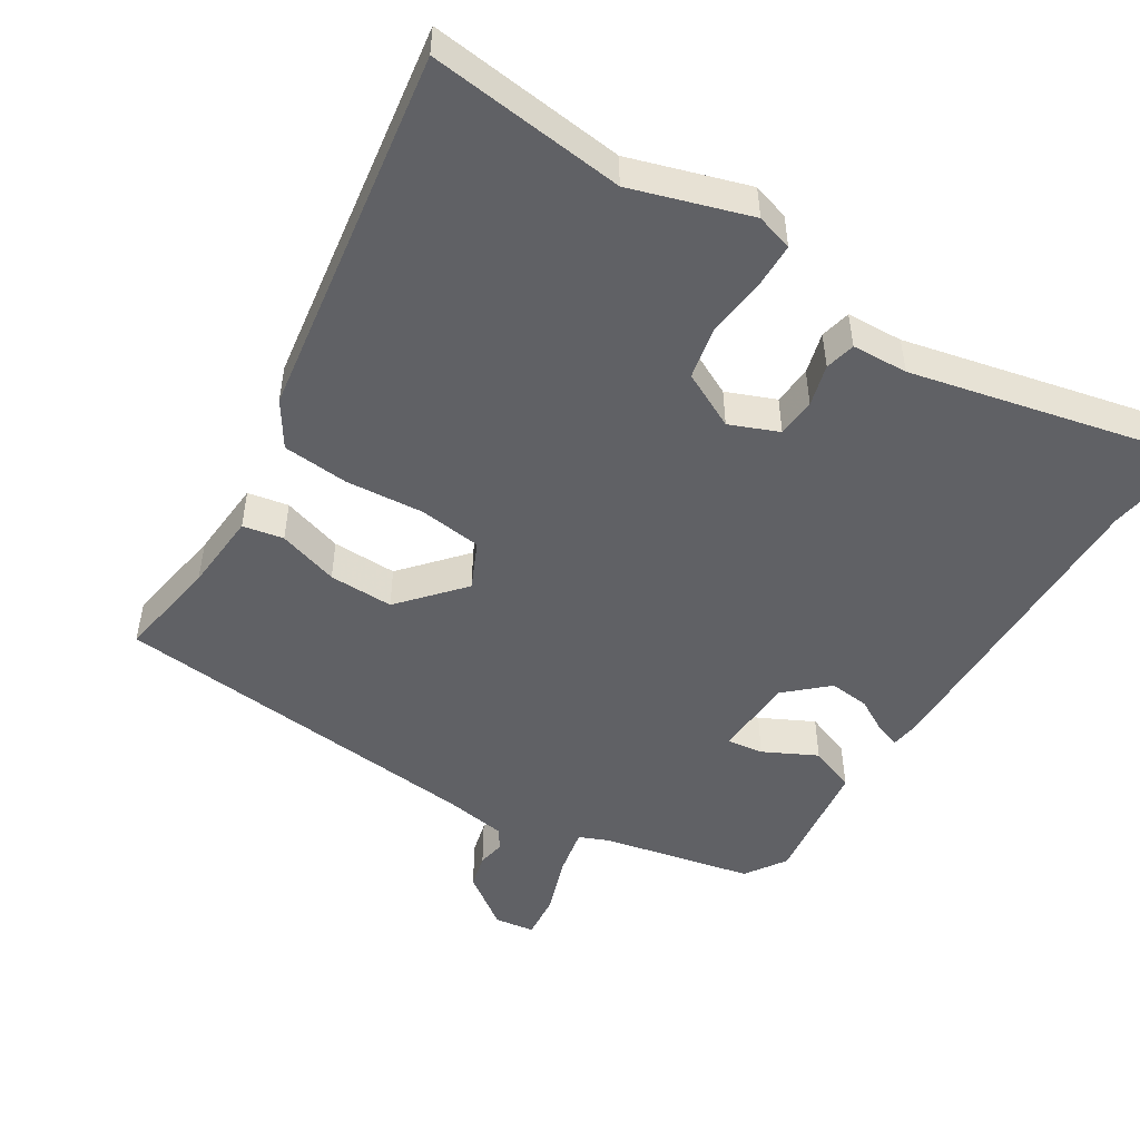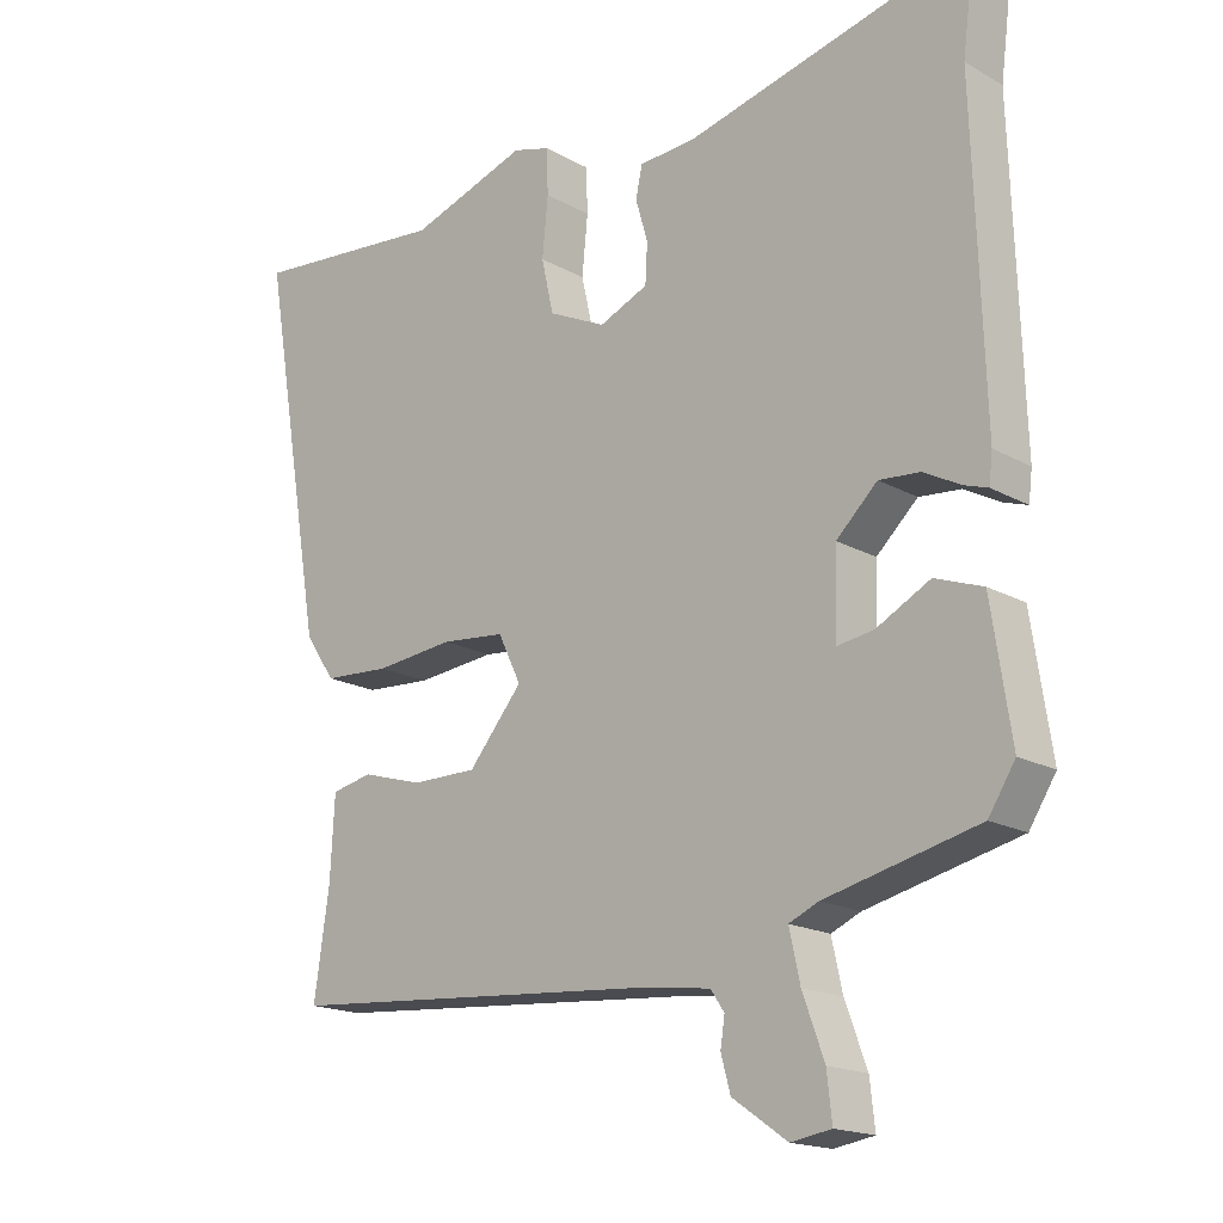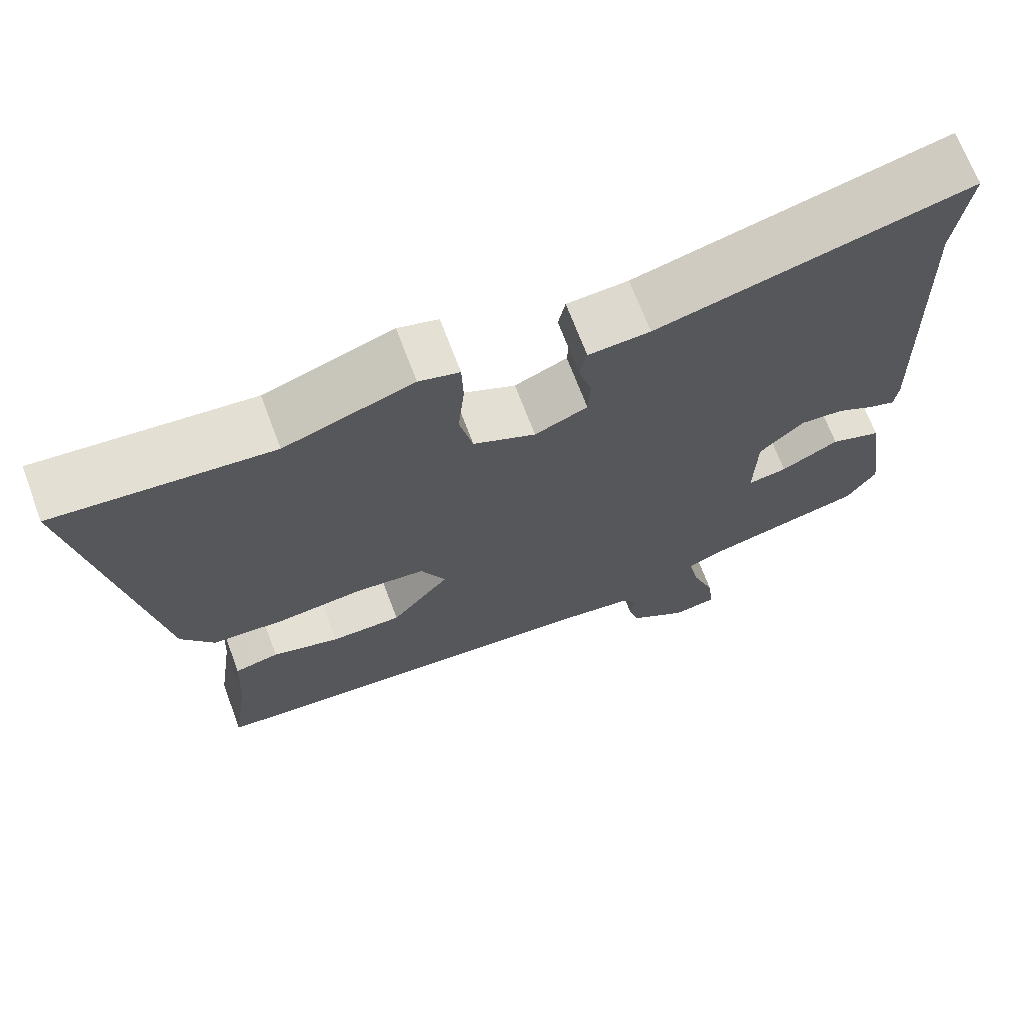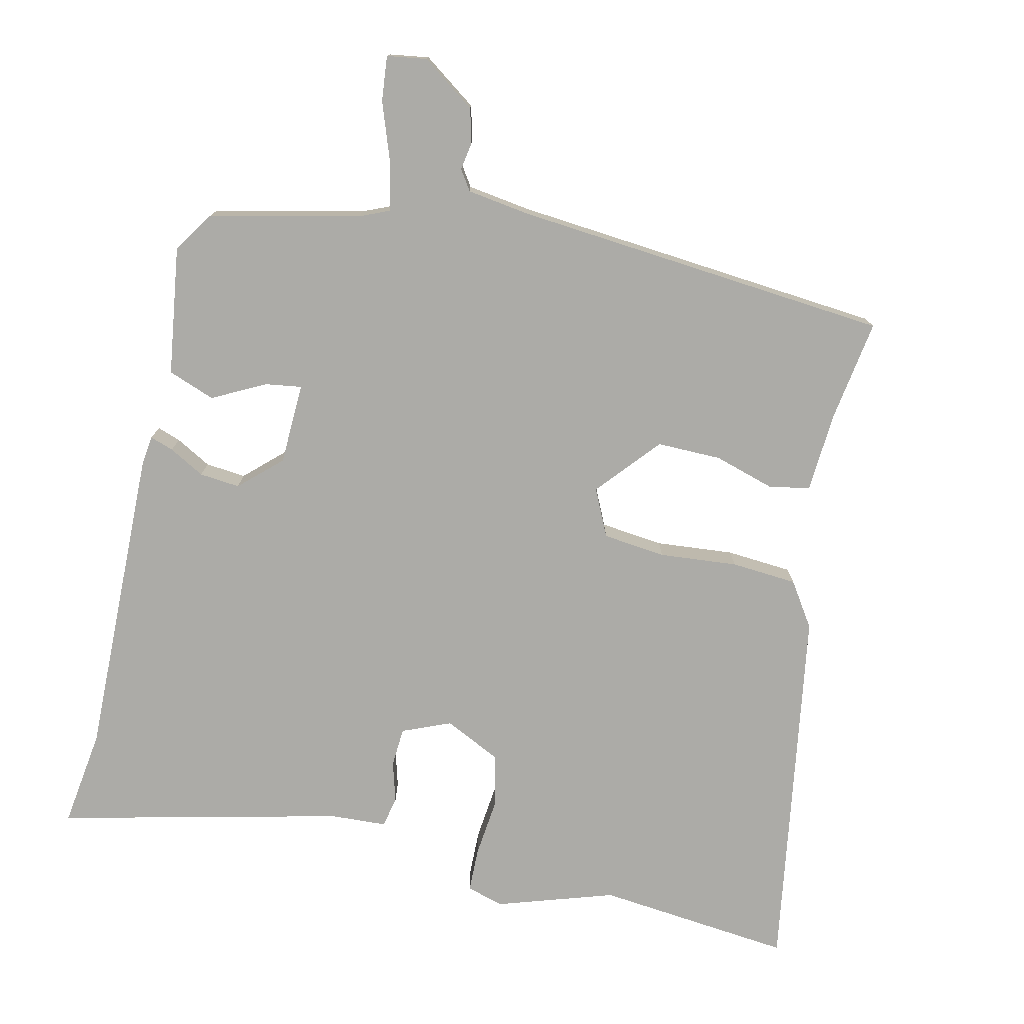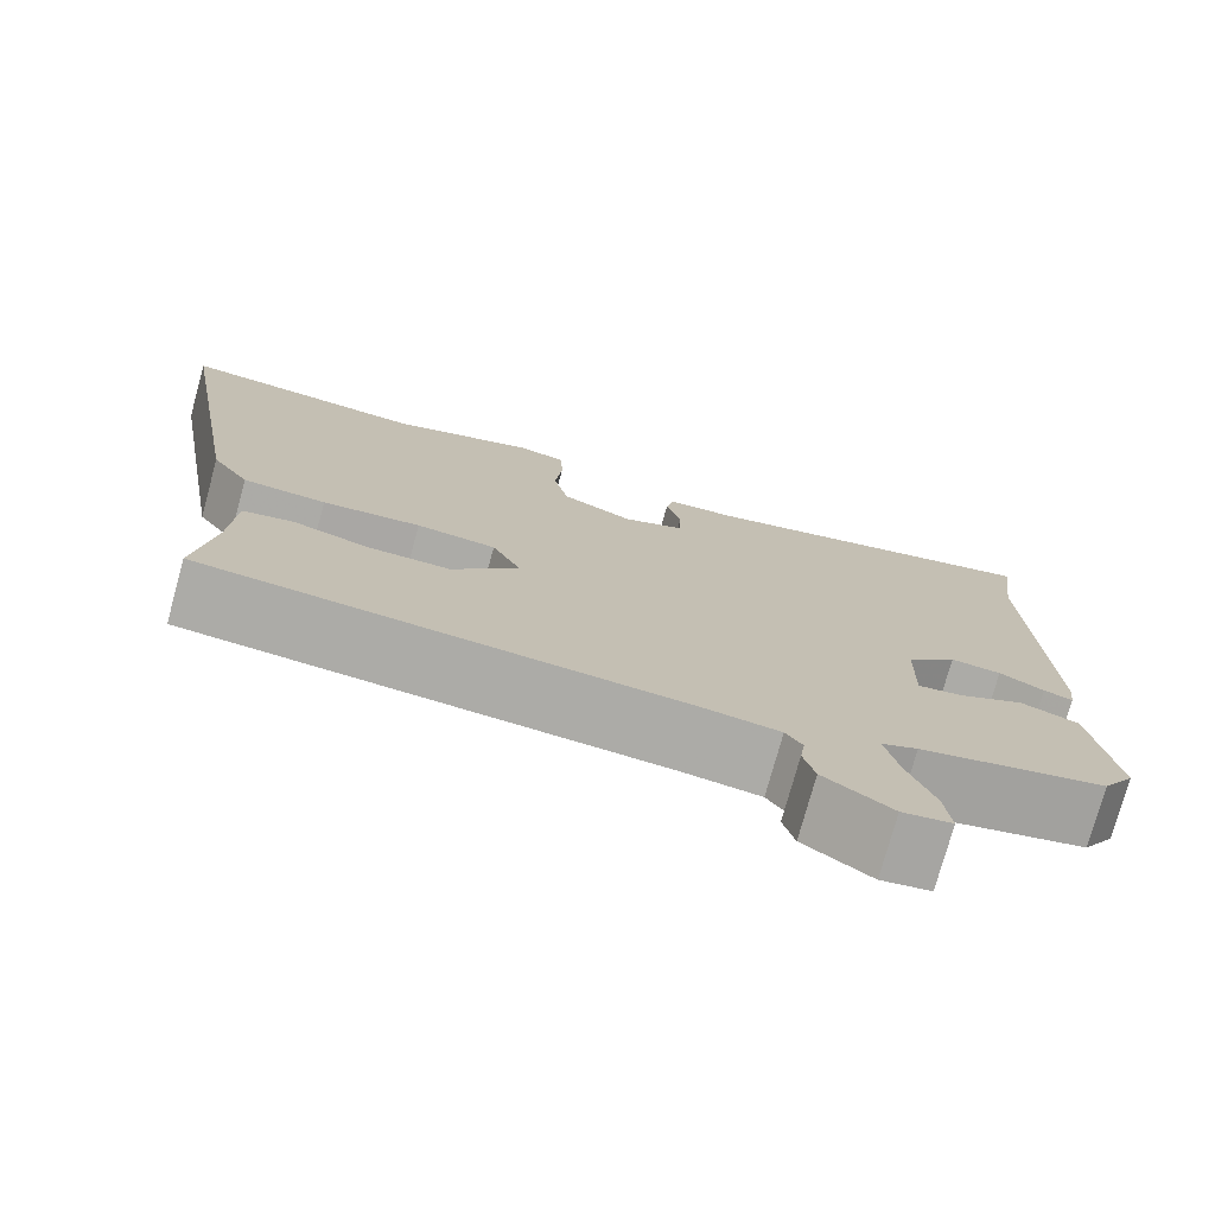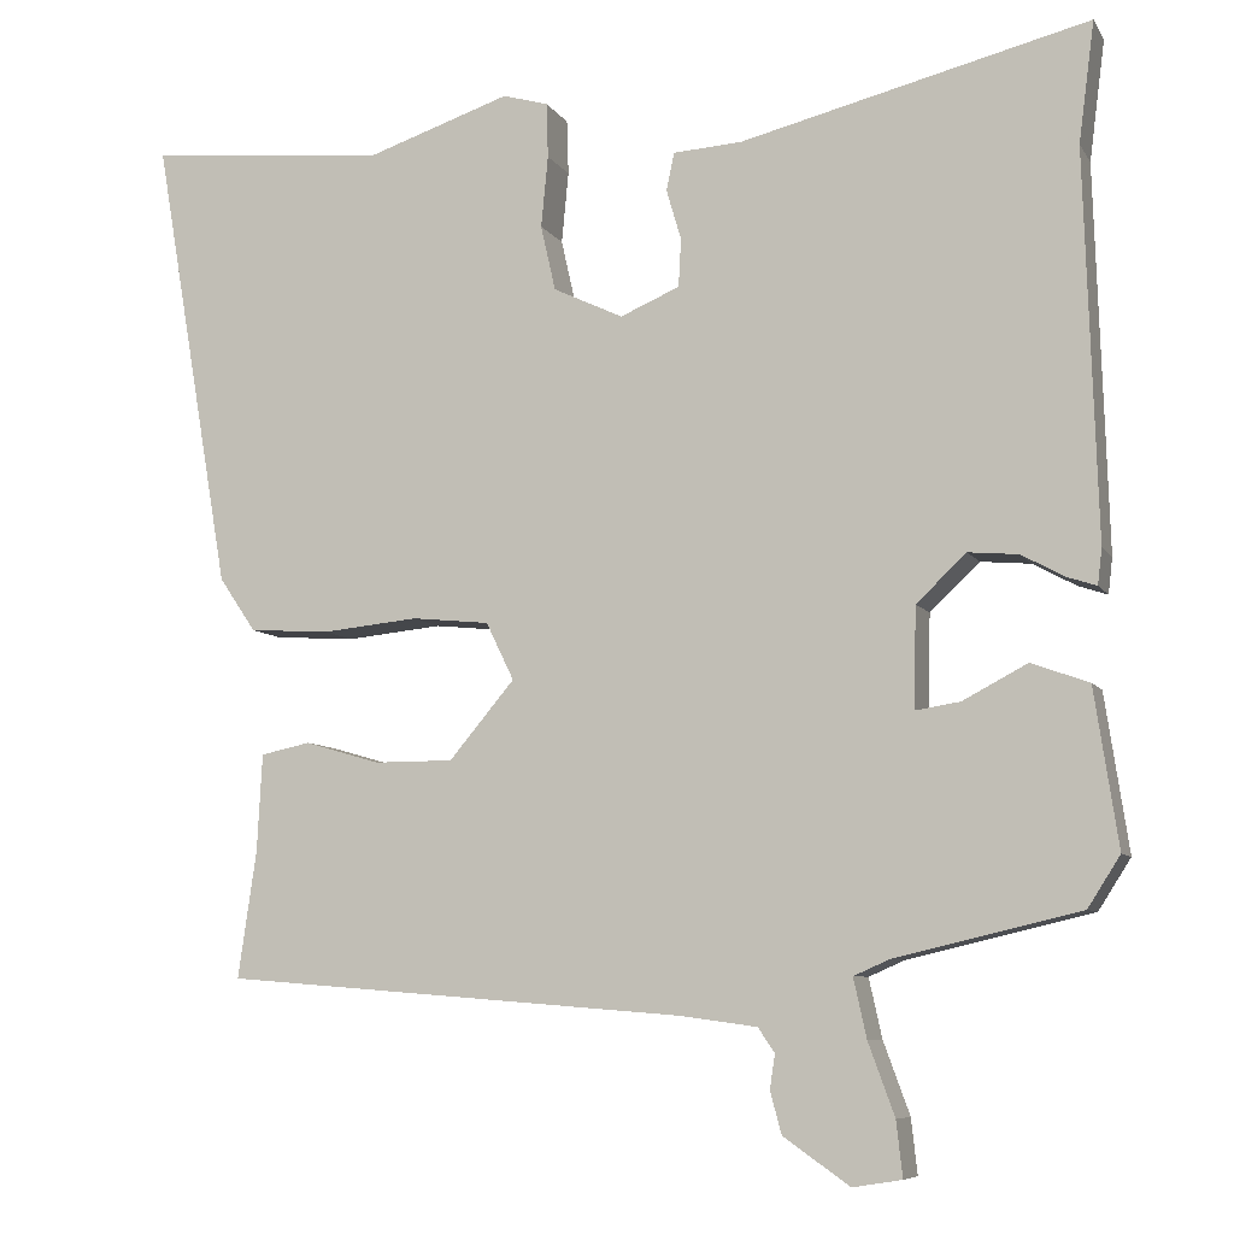
<metadata>
{"format":"obj","ext":"obj","renderer":"f3d","projection":"perspective","resolution":1024,"background":"white","views":[{"elev":-49.5,"azim":-33.0,"up":"+Y"},{"elev":-17.6,"azim":42.5,"up":"+Z"},{"elev":69.2,"azim":-20.6,"up":"+Z"},{"elev":-76.3,"azim":166.6,"up":"+Y"},{"elev":-75.8,"azim":-15.4,"up":"+Z"},{"elev":-7.7,"azim":18.7,"up":"+Z"}]}
</metadata>
<code>
v 0.507 0.07 0.555
v 0.489 0.07 0.417
v 0.503 0.07 -0.025
v 0.498 0.07 -0.066
v 0.465 0.07 -0.055
v 0.415 0.07 -0.028
v 0.358 0.07 -0.023
v 0.301 0.07 -0.077
v 0.298 0.07 -0.192
v 0.349 0.07 -0.184
v 0.423 0.07 -0.145
v 0.489 0.07 -0.169
v 0.516 0.07 -0.349
v 0.479 0.07 -0.407
v 0.268 0.07 -0.457
v 0.227 0.07 -0.475
v 0.242 0.07 -0.543
v 0.272 0.07 -0.625
v 0.279 0.07 -0.688
v 0.223 0.07 -0.697
v 0.147 0.07 -0.644
v 0.134 0.07 -0.596
v 0.14 0.07 -0.557
v 0.121 0.07 -0.529
v 0.033 0.07 -0.517
v -0.499 0.07 -0.475
v -0.478 0.07 -0.33
v -0.472 0.07 -0.218
v -0.415 0.07 -0.206
v -0.329 0.07 -0.231
v -0.238 0.07 -0.231
v -0.163 0.07 -0.142
v -0.195 0.07 -0.076
v -0.284 0.07 -0.067
v -0.394 0.07 -0.078
v -0.487 0.07 -0.072
v -0.529 0.07 -0.01
v -0.618 0.07 0.511
v -0.342 0.07 0.485
v -0.177 0.07 0.54
v -0.125 0.07 0.525
v -0.123 0.07 0.462
v -0.131 0.07 0.38
v -0.114 0.07 0.305
v -0.034 0.07 0.267
v 0.034 0.07 0.296
v 0.037 0.07 0.351
v 0.02 0.07 0.409
v 0.029 0.07 0.452
v 0.108 0.07 0.457
v 0.507 0 0.555
v 0.489 0 0.417
v 0.503 0 -0.025
v 0.498 0 -0.066
v 0.465 0 -0.055
v 0.415 0 -0.028
v 0.358 0 -0.023
v 0.301 0 -0.077
v 0.298 0 -0.192
v 0.349 0 -0.184
v 0.423 0 -0.145
v 0.489 0 -0.169
v 0.516 0 -0.349
v 0.479 0 -0.407
v 0.268 0 -0.457
v 0.227 0 -0.475
v 0.242 0 -0.543
v 0.272 0 -0.625
v 0.279 0 -0.688
v 0.223 0 -0.697
v 0.147 0 -0.644
v 0.134 0 -0.596
v 0.14 0 -0.557
v 0.121 0 -0.529
v 0.033 0 -0.517
v -0.499 0 -0.475
v -0.478 0 -0.33
v -0.472 0 -0.218
v -0.415 0 -0.206
v -0.329 0 -0.231
v -0.238 0 -0.231
v -0.163 0 -0.142
v -0.195 0 -0.076
v -0.284 0 -0.067
v -0.394 0 -0.078
v -0.487 0 -0.072
v -0.529 0 -0.01
v -0.618 0 0.511
v -0.342 0 0.485
v -0.177 0 0.54
v -0.125 0 0.525
v -0.123 0 0.462
v -0.131 0 0.38
v -0.114 0 0.305
v -0.034 0 0.267
v 0.034 0 0.296
v 0.037 0 0.351
v 0.02 0 0.409
v 0.029 0 0.452
v 0.108 0 0.457
f 47 48 49 50
f 46 47 50 1
f 40 41 42 43
f 39 40 43 44
f 38 39 44
f 37 38 44 45
f 34 35 36 37
f 33 34 37 45
f 27 28 29 30
f 25 26 27 30
f 24 25 30 31
f 20 21 22 23
f 18 19 20 23
f 17 18 23 24
f 16 17 24 31
f 12 13 14 15
f 10 11 12 15
f 9 10 15 16
f 8 9 16 31
f 3 4 5 6
f 2 3 6 7
f 46 1 2 7
f 32 33 45 46
f 32 46 7 8
f 8 31 32
f 100 99 98 97
f 51 100 97 96
f 93 92 91 90
f 94 93 90 89
f 94 89 88
f 95 94 88 87
f 87 86 85 84
f 95 87 84 83
f 80 79 78 77
f 80 77 76 75
f 81 80 75 74
f 73 72 71 70
f 73 70 69 68
f 74 73 68 67
f 81 74 67 66
f 65 64 63 62
f 65 62 61 60
f 66 65 60 59
f 81 66 59 58
f 56 55 54 53
f 57 56 53 52
f 57 52 51 96
f 96 95 83 82
f 58 57 96 82
f 82 81 58
f 1 51 52 2
f 2 52 53 3
f 3 53 54 4
f 4 54 55 5
f 5 55 56 6
f 6 56 57 7
f 7 57 58 8
f 8 58 59 9
f 9 59 60 10
f 10 60 61 11
f 11 61 62 12
f 12 62 63 13
f 13 63 64 14
f 14 64 65 15
f 15 65 66 16
f 16 66 67 17
f 17 67 68 18
f 18 68 69 19
f 19 69 70 20
f 20 70 71 21
f 21 71 72 22
f 22 72 73 23
f 23 73 74 24
f 24 74 75 25
f 25 75 76 26
f 26 76 77 27
f 27 77 78 28
f 28 78 79 29
f 29 79 80 30
f 30 80 81 31
f 31 81 82 32
f 32 82 83 33
f 33 83 84 34
f 34 84 85 35
f 35 85 86 36
f 36 86 87 37
f 37 87 88 38
f 38 88 89 39
f 39 89 90 40
f 40 90 91 41
f 41 91 92 42
f 42 92 93 43
f 43 93 94 44
f 44 94 95 45
f 45 95 96 46
f 46 96 97 47
f 47 97 98 48
f 48 98 99 49
f 49 99 100 50
f 50 100 51 1

</code>
